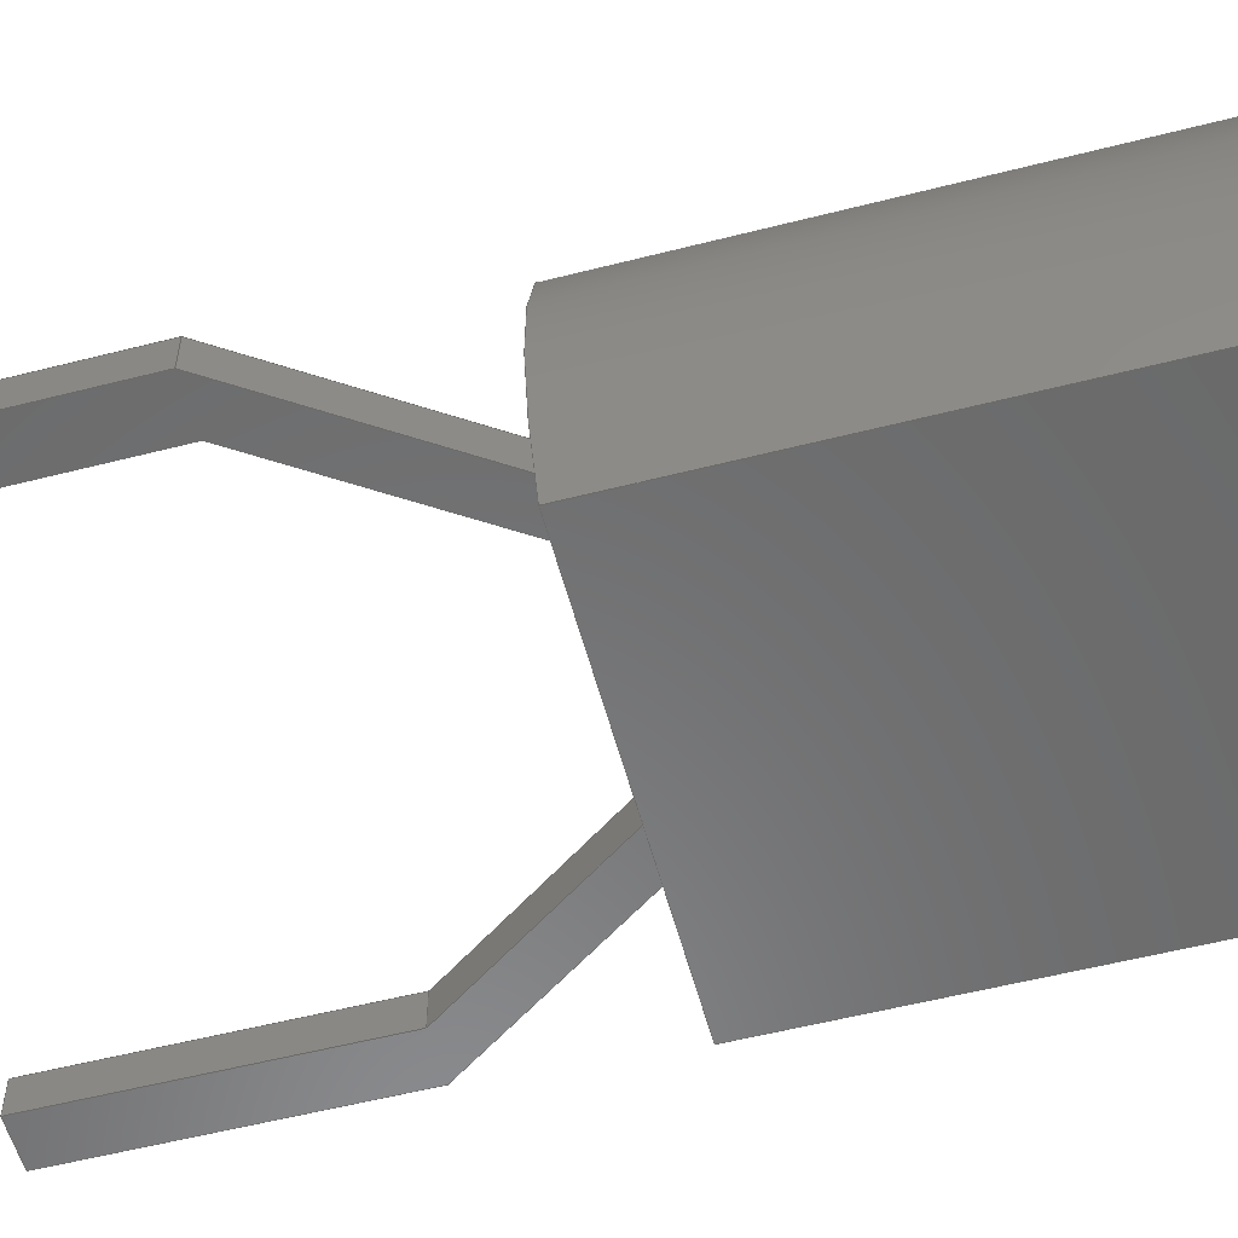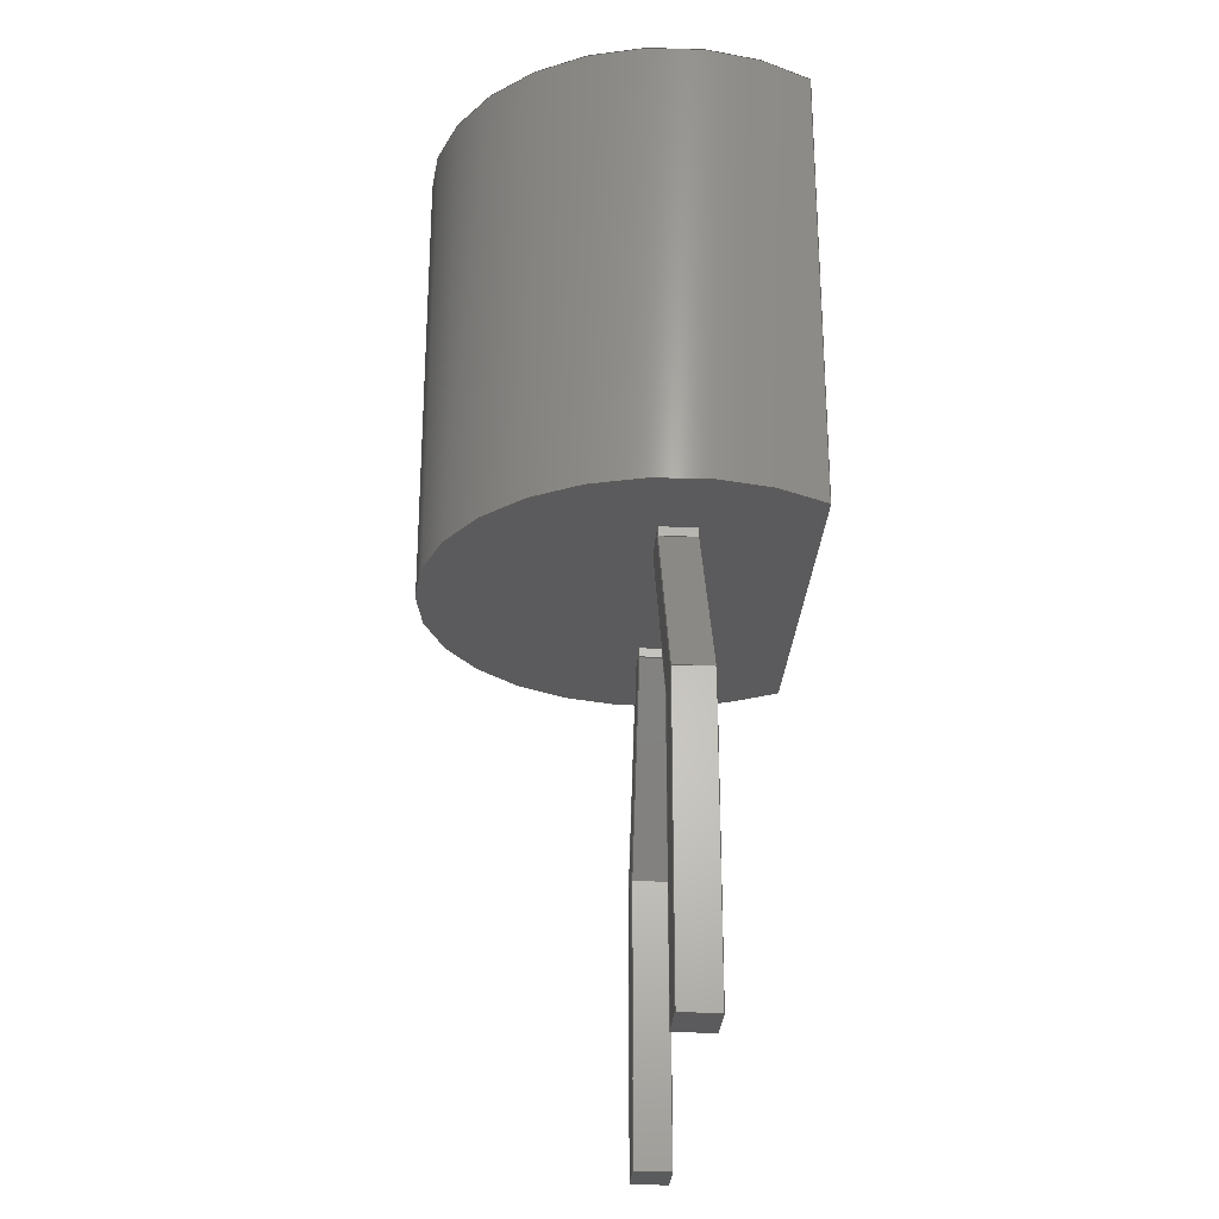
<metadata>
{"format":"step","ext":"step","renderer":"f3d","projection":"perspective","resolution":1024,"background":"white","views":[{"elev":-56.7,"azim":-75.1,"up":"+Y"},{"elev":-26.8,"azim":-93.1,"up":"+Z"}]}
</metadata>
<code>
ISO-10303-21;
DATA;
#1=APPLICATION_PROTOCOL_DEFINITION('committee draft',  'automotive_design',1997,#2);
#2=APPLICATION_CONTEXT(  'core data for automotive mechanical design processes');
#3=SHAPE_DEFINITION_REPRESENTATION(#4,#10);
#4=PRODUCT_DEFINITION_SHAPE('','',#5);
#5=PRODUCT_DEFINITION('design','',#6,#9);
#6=PRODUCT_DEFINITION_FORMATION('','',#7);
#7=PRODUCT('TO-92-2_Wide','TO-92-2_Wide','',(#8));
#8=MECHANICAL_CONTEXT('',#2,'mechanical');
#9=PRODUCT_DEFINITION_CONTEXT('part definition',#2,'design');
#10=ADVANCED_BREP_SHAPE_REPRESENTATION('',(#11,#15),#437);
#11=AXIS2_PLACEMENT_3D('',#12,#13,#14);
#12=CARTESIAN_POINT('',(0,0,0));
#13=DIRECTION('',(0,0,1));
#14=DIRECTION('',(1,0,-0));
#15=MANIFOLD_SOLID_BREP('',#16);
#16=CLOSED_SHELL('',(#17,#46,#64,#128,#133,#156,#195,#210,#241,#262,    #301,#316,#344,#355,#367,#377,#385,#391,#401,#410,#420,#430));
#17=ADVANCED_FACE('',(#18),#43,.F.);
#18=FACE_BOUND('',#19,.F.);
#19=EDGE_LOOP('',(#20,#28,#35,#40));
#20=ORIENTED_EDGE('',*,*,#21,.T.);
#21=EDGE_CURVE('',#22,#24,#26,.T.);
#22=VERTEX_POINT('',#23);
#23=CARTESIAN_POINT('',(0.5242,-1.33,2.5));
#24=VERTEX_POINT('',#25);
#25=CARTESIAN_POINT('',(0.5242,-1.33,7.3));
#26=LINE('',#23,#27);
#27=VECTOR('',#13,1);
#28=ORIENTED_EDGE('',*,*,#29,.T.);
#29=EDGE_CURVE('',#24,#30,#32,.T.);
#30=VERTEX_POINT('',#31);
#31=CARTESIAN_POINT('',(4.556,-1.33,7.3));
#32=LINE('',#25,#33);
#33=VECTOR('',#34,1);
#34=DIRECTION('',(1,0,0));
#35=ORIENTED_EDGE('',*,*,#36,.F.);
#36=EDGE_CURVE('',#37,#30,#39,.T.);
#37=VERTEX_POINT('',#38);
#38=CARTESIAN_POINT('',(4.556,-1.33,2.5));
#39=LINE('',#38,#27);
#40=ORIENTED_EDGE('',*,*,#41,.F.);
#41=EDGE_CURVE('',#22,#37,#42,.T.);
#42=LINE('',#23,#33);
#43=PLANE('',#44);
#44=AXIS2_PLACEMENT_3D('',#23,#45,#34);
#45=DIRECTION('',(0,1,0));
#46=ADVANCED_FACE('',(#47),#61,.T.);
#47=FACE_BOUND('',#48,.F.);
#48=EDGE_LOOP('',(#49,#50,#55,#56));
#49=ORIENTED_EDGE('',*,*,#36,.T.);
#50=ORIENTED_EDGE('',*,*,#51,.T.);
#51=EDGE_CURVE('',#30,#24,#52,.T.);
#52=CIRCLE('',#53,2.415);
#53=AXIS2_PLACEMENT_3D('',#54,#13,#34);
#54=CARTESIAN_POINT('',(2.54,0,7.3));
#55=ORIENTED_EDGE('',*,*,#21,.F.);
#56=ORIENTED_EDGE('',*,*,#57,.F.);
#57=EDGE_CURVE('',#37,#22,#58,.T.);
#58=CIRCLE('',#59,2.415);
#59=AXIS2_PLACEMENT_3D('',#60,#13,#34);
#60=CARTESIAN_POINT('',(2.54,0,2.5));
#61=CYLINDRICAL_SURFACE('',#62,2.415);
#62=AXIS2_PLACEMENT_3D('',#60,#63,#34);
#63=DIRECTION('',(-0,-0,-1));
#64=ADVANCED_FACE('',(#65,#67,#98),#124,.T.);
#65=FACE_BOUND('',#66,.T.);
#66=EDGE_LOOP('',(#40,#56));
#67=FACE_BOUND('',#68,.T.);
#68=EDGE_LOOP('',(#69,#78,#86,#94));
#69=ORIENTED_EDGE('',*,*,#70,.F.);
#70=EDGE_CURVE('',#71,#73,#75,.T.);
#71=VERTEX_POINT('',#72);
#72=CARTESIAN_POINT('',(1.02,-0.19,2.5));
#73=VERTEX_POINT('',#74);
#74=CARTESIAN_POINT('',(1.02,0.19,2.5));
#75=LINE('',#76,#77);
#76=CARTESIAN_POINT('',(1.02,-0.57,2.5));
#77=VECTOR('',#45,1);
#78=ORIENTED_EDGE('',*,*,#79,.F.);
#79=EDGE_CURVE('',#80,#71,#82,.T.);
#80=VERTEX_POINT('',#81);
#81=CARTESIAN_POINT('',(1.52,-0.19,2.5));
#82=LINE('',#83,#84);
#83=CARTESIAN_POINT('',(0.3871,-0.19,2.5));
#84=VECTOR('',#85,1);
#85=DIRECTION('',(-1,-0,-0));
#86=ORIENTED_EDGE('',*,*,#87,.F.);
#87=EDGE_CURVE('',#88,#80,#90,.T.);
#88=VERTEX_POINT('',#89);
#89=CARTESIAN_POINT('',(1.52,0.19,2.5));
#90=LINE('',#91,#92);
#91=CARTESIAN_POINT('',(1.52,-0.57,2.5));
#92=VECTOR('',#93,1);
#93=DIRECTION('',(0,-1,0));
#94=ORIENTED_EDGE('',*,*,#95,.T.);
#95=EDGE_CURVE('',#88,#73,#96,.T.);
#96=LINE('',#97,#84);
#97=CARTESIAN_POINT('',(0.3871,0.19,2.5));
#98=FACE_BOUND('',#99,.T.);
#99=EDGE_LOOP('',(#100,#108,#114,#120));
#100=ORIENTED_EDGE('',*,*,#101,.F.);
#101=EDGE_CURVE('',#102,#104,#106,.T.);
#102=VERTEX_POINT('',#103);
#103=CARTESIAN_POINT('',(4.06,0.19,2.5));
#104=VERTEX_POINT('',#105);
#105=CARTESIAN_POINT('',(4.06,-0.19,2.5));
#106=LINE('',#107,#92);
#107=CARTESIAN_POINT('',(4.06,-0.57,2.5));
#108=ORIENTED_EDGE('',*,*,#109,.T.);
#109=EDGE_CURVE('',#102,#110,#112,.T.);
#110=VERTEX_POINT('',#111);
#111=CARTESIAN_POINT('',(3.56,0.19,2.5));
#112=LINE('',#113,#84);
#113=CARTESIAN_POINT('',(2.947,0.19,2.5));
#114=ORIENTED_EDGE('',*,*,#115,.F.);
#115=EDGE_CURVE('',#116,#110,#118,.T.);
#116=VERTEX_POINT('',#117);
#117=CARTESIAN_POINT('',(3.56,-0.19,2.5));
#118=LINE('',#119,#77);
#119=CARTESIAN_POINT('',(3.56,-0.57,2.5));
#120=ORIENTED_EDGE('',*,*,#121,.F.);
#121=EDGE_CURVE('',#104,#116,#122,.T.);
#122=LINE('',#123,#84);
#123=CARTESIAN_POINT('',(2.947,-0.19,2.5));
#124=PLANE('',#125);
#125=AXIS2_PLACEMENT_3D('',#23,#126,#127);
#126=DIRECTION('',(0,0,-1));
#127=DIRECTION('',(-1,0,0));
#128=ADVANCED_FACE('',(#129),#131,.F.);
#129=FACE_BOUND('',#130,.T.);
#130=EDGE_LOOP('',(#28,#50));
#131=PLANE('',#132);
#132=AXIS2_PLACEMENT_3D('',#25,#126,#127);
#133=ADVANCED_FACE('',(#134),#154,.T.);
#134=FACE_BOUND('',#135,.T.);
#135=EDGE_LOOP('',(#136,#143,#150,#153));
#136=ORIENTED_EDGE('',*,*,#137,.F.);
#137=EDGE_CURVE('',#138,#73,#140,.T.);
#138=VERTEX_POINT('',#139);
#139=CARTESIAN_POINT('',(1.02,0.19,2.4));
#140=LINE('',#139,#141);
#141=VECTOR('',#142,1);
#142=DIRECTION('',(0,3.331e-16,1));
#143=ORIENTED_EDGE('',*,*,#144,.T.);
#144=EDGE_CURVE('',#138,#145,#147,.T.);
#145=VERTEX_POINT('',#146);
#146=CARTESIAN_POINT('',(1.02,-0.19,2.4));
#147=LINE('',#139,#148);
#148=VECTOR('',#149,1);
#149=DIRECTION('',(0,-1,3.331e-16));
#150=ORIENTED_EDGE('',*,*,#151,.T.);
#151=EDGE_CURVE('',#145,#71,#152,.T.);
#152=LINE('',#146,#141);
#153=ORIENTED_EDGE('',*,*,#70,.T.);
#154=PLANE('',#155);
#155=AXIS2_PLACEMENT_3D('',#139,#127,#142);
#156=ADVANCED_FACE('',(#157),#193,.F.);
#157=FACE_BOUND('',#158,.F.);
#158=EDGE_LOOP('',(#159,#168,#175,#94,#136,#179,#184,#189));
#159=ORIENTED_EDGE('',*,*,#160,.F.);
#160=EDGE_CURVE('',#161,#163,#165,.T.);
#161=VERTEX_POINT('',#162);
#162=CARTESIAN_POINT('',(0.25,0.19,0.5));
#163=VERTEX_POINT('',#164);
#164=CARTESIAN_POINT('',(0.25,0.19,-2.46));
#165=LINE('',#162,#166);
#166=VECTOR('',#167,1);
#167=DIRECTION('',(0,-3.331e-16,-1));
#168=ORIENTED_EDGE('',*,*,#169,.T.);
#169=EDGE_CURVE('',#161,#170,#172,.T.);
#170=VERTEX_POINT('',#171);
#171=CARTESIAN_POINT('',(1.52,0.19,2.4));
#172=LINE('',#162,#173);
#173=VECTOR('',#174,1);
#174=DIRECTION('',(0.5557,2.769e-16,0.8314));
#175=ORIENTED_EDGE('',*,*,#176,.F.);
#176=EDGE_CURVE('',#88,#170,#177,.T.);
#177=LINE('',#178,#166);
#178=CARTESIAN_POINT('',(1.52,0.19,3.04));
#179=ORIENTED_EDGE('',*,*,#180,.F.);
#180=EDGE_CURVE('',#181,#138,#183,.T.);
#181=VERTEX_POINT('',#182);
#182=CARTESIAN_POINT('',(-0.25,0.19,0.5));
#183=LINE('',#182,#173);
#184=ORIENTED_EDGE('',*,*,#185,.F.);
#185=EDGE_CURVE('',#186,#181,#188,.T.);
#186=VERTEX_POINT('',#187);
#187=CARTESIAN_POINT('',(-0.25,0.19,-2.46));
#188=LINE('',#187,#141);
#189=ORIENTED_EDGE('',*,*,#190,.F.);
#190=EDGE_CURVE('',#163,#186,#191,.T.);
#191=LINE('',#164,#192);
#192=VECTOR('',#127,1);
#193=PLANE('',#194);
#194=AXIS2_PLACEMENT_3D('',#162,#149,#167);
#195=ADVANCED_FACE('',(#196),#208,.T.);
#196=FACE_BOUND('',#197,.T.);
#197=EDGE_LOOP('',(#175,#198,#199,#205));
#198=ORIENTED_EDGE('',*,*,#87,.T.);
#199=ORIENTED_EDGE('',*,*,#200,.T.);
#200=EDGE_CURVE('',#80,#201,#203,.T.);
#201=VERTEX_POINT('',#202);
#202=CARTESIAN_POINT('',(1.52,-0.19,2.4));
#203=LINE('',#204,#166);
#204=CARTESIAN_POINT('',(1.52,-0.19,3.04));
#205=ORIENTED_EDGE('',*,*,#206,.F.);
#206=EDGE_CURVE('',#170,#201,#207,.T.);
#207=LINE('',#171,#148);
#208=PLANE('',#209);
#209=AXIS2_PLACEMENT_3D('',#178,#34,#167);
#210=ADVANCED_FACE('',(#211),#239,.T.);
#211=FACE_BOUND('',#212,.T.);
#212=EDGE_LOOP('',(#213,#220,#223,#224,#225,#226,#231,#236));
#213=ORIENTED_EDGE('',*,*,#214,.F.);
#214=EDGE_CURVE('',#215,#217,#219,.T.);
#215=VERTEX_POINT('',#216);
#216=CARTESIAN_POINT('',(0.25,-0.19,0.5));
#217=VERTEX_POINT('',#218);
#218=CARTESIAN_POINT('',(0.25,-0.19,-2.46));
#219=LINE('',#216,#166);
#220=ORIENTED_EDGE('',*,*,#221,.T.);
#221=EDGE_CURVE('',#215,#201,#222,.T.);
#222=LINE('',#216,#173);
#223=ORIENTED_EDGE('',*,*,#200,.F.);
#224=ORIENTED_EDGE('',*,*,#79,.T.);
#225=ORIENTED_EDGE('',*,*,#151,.F.);
#226=ORIENTED_EDGE('',*,*,#227,.F.);
#227=EDGE_CURVE('',#228,#145,#230,.T.);
#228=VERTEX_POINT('',#229);
#229=CARTESIAN_POINT('',(-0.25,-0.19,0.5));
#230=LINE('',#229,#173);
#231=ORIENTED_EDGE('',*,*,#232,.F.);
#232=EDGE_CURVE('',#233,#228,#235,.T.);
#233=VERTEX_POINT('',#234);
#234=CARTESIAN_POINT('',(-0.25,-0.19,-2.46));
#235=LINE('',#234,#141);
#236=ORIENTED_EDGE('',*,*,#237,.F.);
#237=EDGE_CURVE('',#217,#233,#238,.T.);
#238=LINE('',#218,#192);
#239=PLANE('',#240);
#240=AXIS2_PLACEMENT_3D('',#216,#149,#167);
#241=ADVANCED_FACE('',(#242),#260,.T.);
#242=FACE_BOUND('',#243,.T.);
#243=EDGE_LOOP('',(#244,#250,#251,#257));
#244=ORIENTED_EDGE('',*,*,#245,.F.);
#245=EDGE_CURVE('',#102,#246,#248,.T.);
#246=VERTEX_POINT('',#247);
#247=CARTESIAN_POINT('',(4.06,0.19,2.4));
#248=LINE('',#249,#166);
#249=CARTESIAN_POINT('',(4.06,0.19,3.04));
#250=ORIENTED_EDGE('',*,*,#101,.T.);
#251=ORIENTED_EDGE('',*,*,#252,.T.);
#252=EDGE_CURVE('',#104,#253,#255,.T.);
#253=VERTEX_POINT('',#254);
#254=CARTESIAN_POINT('',(4.06,-0.19,2.4));
#255=LINE('',#256,#166);
#256=CARTESIAN_POINT('',(4.06,-0.19,3.04));
#257=ORIENTED_EDGE('',*,*,#258,.F.);
#258=EDGE_CURVE('',#246,#253,#259,.T.);
#259=LINE('',#247,#148);
#260=PLANE('',#261);
#261=AXIS2_PLACEMENT_3D('',#249,#34,#167);
#262=ADVANCED_FACE('',(#263),#299,.T.);
#263=FACE_BOUND('',#264,.T.);
#264=EDGE_LOOP('',(#265,#272,#277,#278,#279,#284,#291,#296));
#265=ORIENTED_EDGE('',*,*,#266,.F.);
#266=EDGE_CURVE('',#267,#269,#271,.T.);
#267=VERTEX_POINT('',#268);
#268=CARTESIAN_POINT('',(5.37,-0.19,0.5));
#269=VERTEX_POINT('',#270);
#270=CARTESIAN_POINT('',(5.37,-0.19,-2.46));
#271=LINE('',#268,#166);
#272=ORIENTED_EDGE('',*,*,#273,.T.);
#273=EDGE_CURVE('',#267,#253,#274,.T.);
#274=LINE('',#268,#275);
#275=VECTOR('',#276,1);
#276=DIRECTION('',(-0.5676,2.742e-16,0.8233)  );
#277=ORIENTED_EDGE('',*,*,#252,.F.);
#278=ORIENTED_EDGE('',*,*,#121,.T.);
#279=ORIENTED_EDGE('',*,*,#280,.F.);
#280=EDGE_CURVE('',#281,#116,#283,.T.);
#281=VERTEX_POINT('',#282);
#282=CARTESIAN_POINT('',(3.56,-0.19,2.4));
#283=LINE('',#282,#141);
#284=ORIENTED_EDGE('',*,*,#285,.T.);
#285=EDGE_CURVE('',#281,#286,#288,.T.);
#286=VERTEX_POINT('',#287);
#287=CARTESIAN_POINT('',(4.87,-0.19,0.5));
#288=LINE('',#282,#289);
#289=VECTOR('',#290,1);
#290=DIRECTION('',(0.5676,-2.742e-16,-0.8233    ));
#291=ORIENTED_EDGE('',*,*,#292,.F.);
#292=EDGE_CURVE('',#293,#286,#295,.T.);
#293=VERTEX_POINT('',#294);
#294=CARTESIAN_POINT('',(4.87,-0.19,-2.46));
#295=LINE('',#294,#141);
#296=ORIENTED_EDGE('',*,*,#297,.F.);
#297=EDGE_CURVE('',#269,#293,#298,.T.);
#298=LINE('',#270,#192);
#299=PLANE('',#300);
#300=AXIS2_PLACEMENT_3D('',#268,#149,#167);
#301=ADVANCED_FACE('',(#302),#314,.T.);
#302=FACE_BOUND('',#303,.T.);
#303=EDGE_LOOP('',(#304,#309,#312,#313));
#304=ORIENTED_EDGE('',*,*,#305,.F.);
#305=EDGE_CURVE('',#306,#110,#308,.T.);
#306=VERTEX_POINT('',#307);
#307=CARTESIAN_POINT('',(3.56,0.19,2.4));
#308=LINE('',#307,#141);
#309=ORIENTED_EDGE('',*,*,#310,.T.);
#310=EDGE_CURVE('',#306,#281,#311,.T.);
#311=LINE('',#307,#148);
#312=ORIENTED_EDGE('',*,*,#280,.T.);
#313=ORIENTED_EDGE('',*,*,#115,.T.);
#314=PLANE('',#315);
#315=AXIS2_PLACEMENT_3D('',#307,#127,#142);
#316=ADVANCED_FACE('',(#317),#342,.F.);
#317=FACE_BOUND('',#318,.F.);
#318=EDGE_LOOP('',(#319,#326,#244,#108,#304,#329,#334,#339));
#319=ORIENTED_EDGE('',*,*,#320,.F.);
#320=EDGE_CURVE('',#321,#323,#325,.T.);
#321=VERTEX_POINT('',#322);
#322=CARTESIAN_POINT('',(5.37,0.19,0.5));
#323=VERTEX_POINT('',#324);
#324=CARTESIAN_POINT('',(5.37,0.19,-2.46));
#325=LINE('',#322,#166);
#326=ORIENTED_EDGE('',*,*,#327,.T.);
#327=EDGE_CURVE('',#321,#246,#328,.T.);
#328=LINE('',#322,#275);
#329=ORIENTED_EDGE('',*,*,#330,.T.);
#330=EDGE_CURVE('',#306,#331,#333,.T.);
#331=VERTEX_POINT('',#332);
#332=CARTESIAN_POINT('',(4.87,0.19,0.5));
#333=LINE('',#307,#289);
#334=ORIENTED_EDGE('',*,*,#335,.F.);
#335=EDGE_CURVE('',#336,#331,#338,.T.);
#336=VERTEX_POINT('',#337);
#337=CARTESIAN_POINT('',(4.87,0.19,-2.46));
#338=LINE('',#337,#141);
#339=ORIENTED_EDGE('',*,*,#340,.F.);
#340=EDGE_CURVE('',#323,#336,#341,.T.);
#341=LINE('',#324,#192);
#342=PLANE('',#343);
#343=AXIS2_PLACEMENT_3D('',#322,#149,#167);
#344=ADVANCED_FACE('',(#345),#352,.T.);
#345=FACE_BOUND('',#346,.T.);
#346=EDGE_LOOP('',(#347,#350,#351,#179));
#347=ORIENTED_EDGE('',*,*,#348,.T.);
#348=EDGE_CURVE('',#181,#228,#349,.T.);
#349=LINE('',#182,#148);
#350=ORIENTED_EDGE('',*,*,#227,.T.);
#351=ORIENTED_EDGE('',*,*,#144,.F.);
#352=PLANE('',#353);
#353=AXIS2_PLACEMENT_3D('',#182,#354,#174);
#354=DIRECTION('',(-0.8314,1.851e-16,0.5557)  );
#355=ADVANCED_FACE('',(#356),#365,.T.);
#356=FACE_BOUND('',#357,.T.);
#357=EDGE_LOOP('',(#358,#361,#362,#159));
#358=ORIENTED_EDGE('',*,*,#359,.T.);
#359=EDGE_CURVE('',#161,#215,#360,.T.);
#360=LINE('',#162,#148);
#361=ORIENTED_EDGE('',*,*,#214,.T.);
#362=ORIENTED_EDGE('',*,*,#363,.F.);
#363=EDGE_CURVE('',#163,#217,#364,.T.);
#364=LINE('',#164,#148);
#365=PLANE('',#366);
#366=AXIS2_PLACEMENT_3D('',#162,#34,#167);
#367=ADVANCED_FACE('',(#368),#375,.T.);
#368=FACE_BOUND('',#369,.T.);
#369=EDGE_LOOP('',(#370,#371,#372,#189));
#370=ORIENTED_EDGE('',*,*,#363,.T.);
#371=ORIENTED_EDGE('',*,*,#237,.T.);
#372=ORIENTED_EDGE('',*,*,#373,.F.);
#373=EDGE_CURVE('',#186,#233,#374,.T.);
#374=LINE('',#187,#148);
#375=PLANE('',#376);
#376=AXIS2_PLACEMENT_3D('',#164,#167,#127);
#377=ADVANCED_FACE('',(#378),#383,.T.);
#378=FACE_BOUND('',#379,.T.);
#379=EDGE_LOOP('',(#380,#381,#382,#184));
#380=ORIENTED_EDGE('',*,*,#373,.T.);
#381=ORIENTED_EDGE('',*,*,#232,.T.);
#382=ORIENTED_EDGE('',*,*,#348,.F.);
#383=PLANE('',#384);
#384=AXIS2_PLACEMENT_3D('',#187,#127,#142);
#385=ADVANCED_FACE('',(#386),#389,.F.);
#386=FACE_BOUND('',#387,.F.);
#387=EDGE_LOOP('',(#358,#220,#205,#388));
#388=ORIENTED_EDGE('',*,*,#169,.F.);
#389=PLANE('',#390);
#390=AXIS2_PLACEMENT_3D('',#162,#354,#174);
#391=ADVANCED_FACE('',(#392),#398,.F.);
#392=FACE_BOUND('',#393,.F.);
#393=EDGE_LOOP('',(#394,#272,#257,#397));
#394=ORIENTED_EDGE('',*,*,#395,.T.);
#395=EDGE_CURVE('',#321,#267,#396,.T.);
#396=LINE('',#322,#148);
#397=ORIENTED_EDGE('',*,*,#327,.F.);
#398=PLANE('',#399);
#399=AXIS2_PLACEMENT_3D('',#322,#400,#276);
#400=DIRECTION('',(-0.8233,-1.891e-16,    -0.5676));
#401=ADVANCED_FACE('',(#402),#408,.T.);
#402=FACE_BOUND('',#403,.T.);
#403=EDGE_LOOP('',(#394,#404,#405,#319));
#404=ORIENTED_EDGE('',*,*,#266,.T.);
#405=ORIENTED_EDGE('',*,*,#406,.F.);
#406=EDGE_CURVE('',#323,#269,#407,.T.);
#407=LINE('',#324,#148);
#408=PLANE('',#409);
#409=AXIS2_PLACEMENT_3D('',#322,#34,#167);
#410=ADVANCED_FACE('',(#411),#418,.T.);
#411=FACE_BOUND('',#412,.T.);
#412=EDGE_LOOP('',(#413,#414,#415,#339));
#413=ORIENTED_EDGE('',*,*,#406,.T.);
#414=ORIENTED_EDGE('',*,*,#297,.T.);
#415=ORIENTED_EDGE('',*,*,#416,.F.);
#416=EDGE_CURVE('',#336,#293,#417,.T.);
#417=LINE('',#337,#148);
#418=PLANE('',#419);
#419=AXIS2_PLACEMENT_3D('',#324,#167,#127);
#420=ADVANCED_FACE('',(#421),#428,.T.);
#421=FACE_BOUND('',#422,.T.);
#422=EDGE_LOOP('',(#423,#424,#425,#334));
#423=ORIENTED_EDGE('',*,*,#416,.T.);
#424=ORIENTED_EDGE('',*,*,#292,.T.);
#425=ORIENTED_EDGE('',*,*,#426,.F.);
#426=EDGE_CURVE('',#331,#286,#427,.T.);
#427=LINE('',#332,#148);
#428=PLANE('',#429);
#429=AXIS2_PLACEMENT_3D('',#337,#127,#142);
#430=ADVANCED_FACE('',(#431),#434,.F.);
#431=FACE_BOUND('',#432,.F.);
#432=EDGE_LOOP('',(#309,#284,#425,#433));
#433=ORIENTED_EDGE('',*,*,#330,.F.);
#434=PLANE('',#435);
#435=AXIS2_PLACEMENT_3D('',#307,#436,#290);
#436=DIRECTION('',(0.8233,1.891e-16,0.5676)  );
#437=( GEOMETRIC_REPRESENTATION_CONTEXT(3) GLOBAL_UNCERTAINTY_ASSIGNED_CONTEXT((#441)) GLOBAL_UNIT_ASSIGNED_CONTEXT((#438,#439,#440)) REPRESENTATION_CONTEXT('Context #1',  '3D Context with UNIT and UNCERTAINTY') );
#438=( LENGTH_UNIT() NAMED_UNIT(*) SI_UNIT(.MILLI.,.METRE.) );
#439=( NAMED_UNIT(*) PLANE_ANGLE_UNIT() SI_UNIT($,.RADIAN.) );
#440=( NAMED_UNIT(*) SI_UNIT($,.STERADIAN.) SOLID_ANGLE_UNIT() );
#441=UNCERTAINTY_MEASURE_WITH_UNIT(LENGTH_MEASURE(1e-07),#438,  'distance_accuracy_value','confusion accuracy');
#442=PRODUCT_TYPE('part',$,(#7));
#443=MECHANICAL_DESIGN_GEOMETRIC_PRESENTATION_REPRESENTATION('',(#444,    #452,#453,#454,#455,#463,#464,#465,#466,#467,#468,#469,#470,#471,    #472,#473,#474,#475,#476,#477,#478,#479),#437);
#444=STYLED_ITEM('color',(#445),#17);
#445=PRESENTATION_STYLE_ASSIGNMENT((#446));
#446=SURFACE_STYLE_USAGE(.BOTH.,#447);
#447=SURFACE_SIDE_STYLE('',(#448));
#448=SURFACE_STYLE_FILL_AREA(#449);
#449=FILL_AREA_STYLE('',(#450));
#450=FILL_AREA_STYLE_COLOUR('',#451);
#451=COLOUR_RGB('',0.148,0.145,0.145);
#452=STYLED_ITEM('color',(#445),#46);
#453=STYLED_ITEM('color',(#445),#64);
#454=STYLED_ITEM('color',(#445),#128);
#455=STYLED_ITEM('color',(#456),#133);
#456=PRESENTATION_STYLE_ASSIGNMENT((#457));
#457=SURFACE_STYLE_USAGE(.BOTH.,#458);
#458=SURFACE_SIDE_STYLE('',(#459));
#459=SURFACE_STYLE_FILL_AREA(#460);
#460=FILL_AREA_STYLE('',(#461));
#461=FILL_AREA_STYLE_COLOUR('',#462);
#462=COLOUR_RGB('',0.824,0.82,0.781);
#463=STYLED_ITEM('color',(#456),#156);
#464=STYLED_ITEM('color',(#456),#195);
#465=STYLED_ITEM('color',(#456),#210);
#466=STYLED_ITEM('color',(#456),#241);
#467=STYLED_ITEM('color',(#456),#262);
#468=STYLED_ITEM('color',(#456),#301);
#469=STYLED_ITEM('color',(#456),#316);
#470=STYLED_ITEM('color',(#456),#344);
#471=STYLED_ITEM('color',(#456),#355);
#472=STYLED_ITEM('color',(#456),#367);
#473=STYLED_ITEM('color',(#456),#377);
#474=STYLED_ITEM('color',(#456),#385);
#475=STYLED_ITEM('color',(#456),#391);
#476=STYLED_ITEM('color',(#456),#401);
#477=STYLED_ITEM('color',(#456),#410);
#478=STYLED_ITEM('color',(#456),#420);
#479=STYLED_ITEM('color',(#456),#430);
ENDSEC;
END-ISO-10303-21;


</code>
